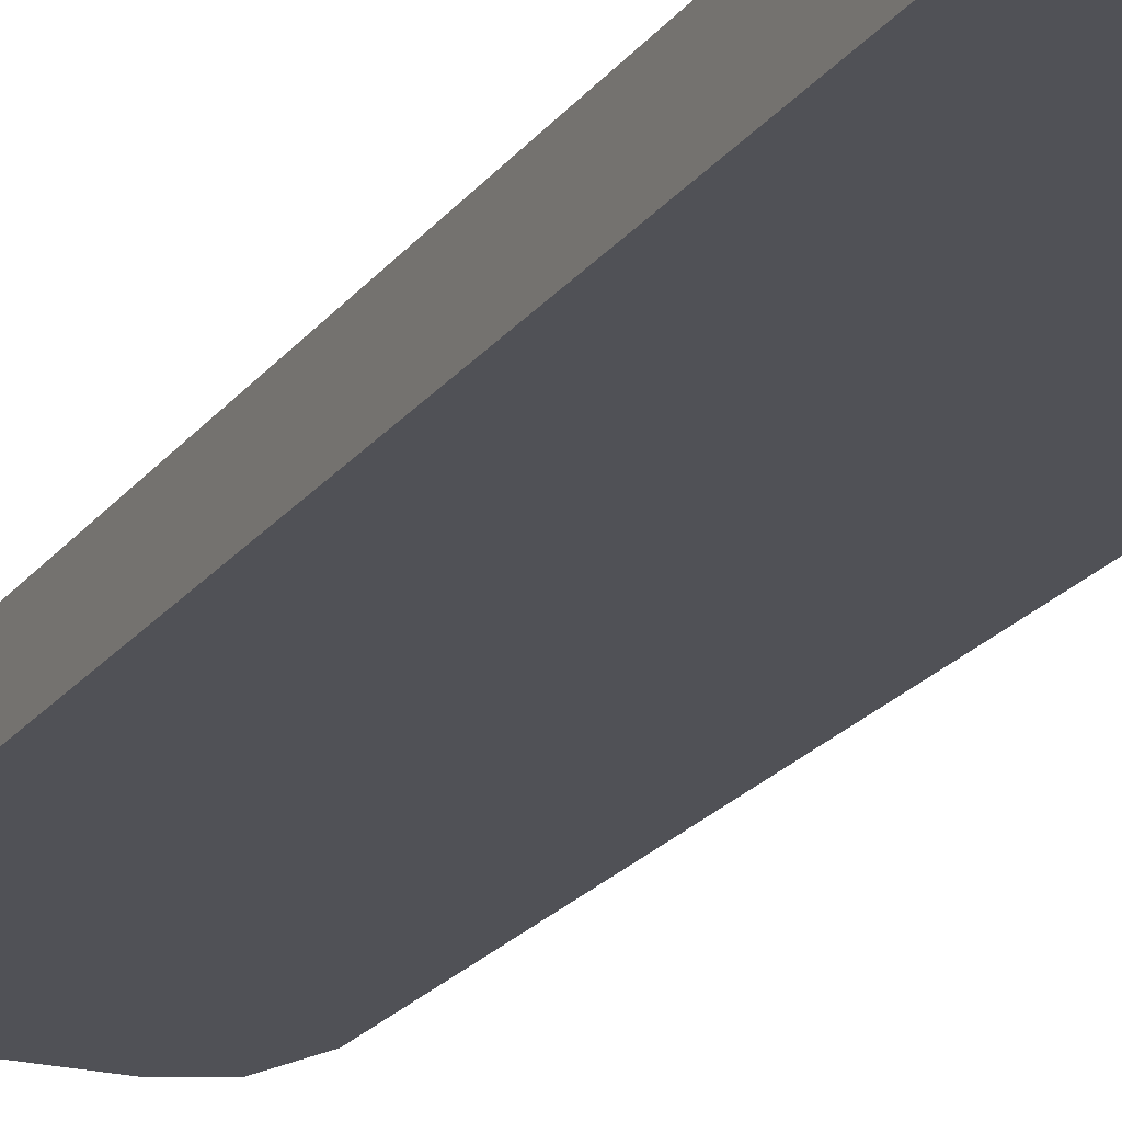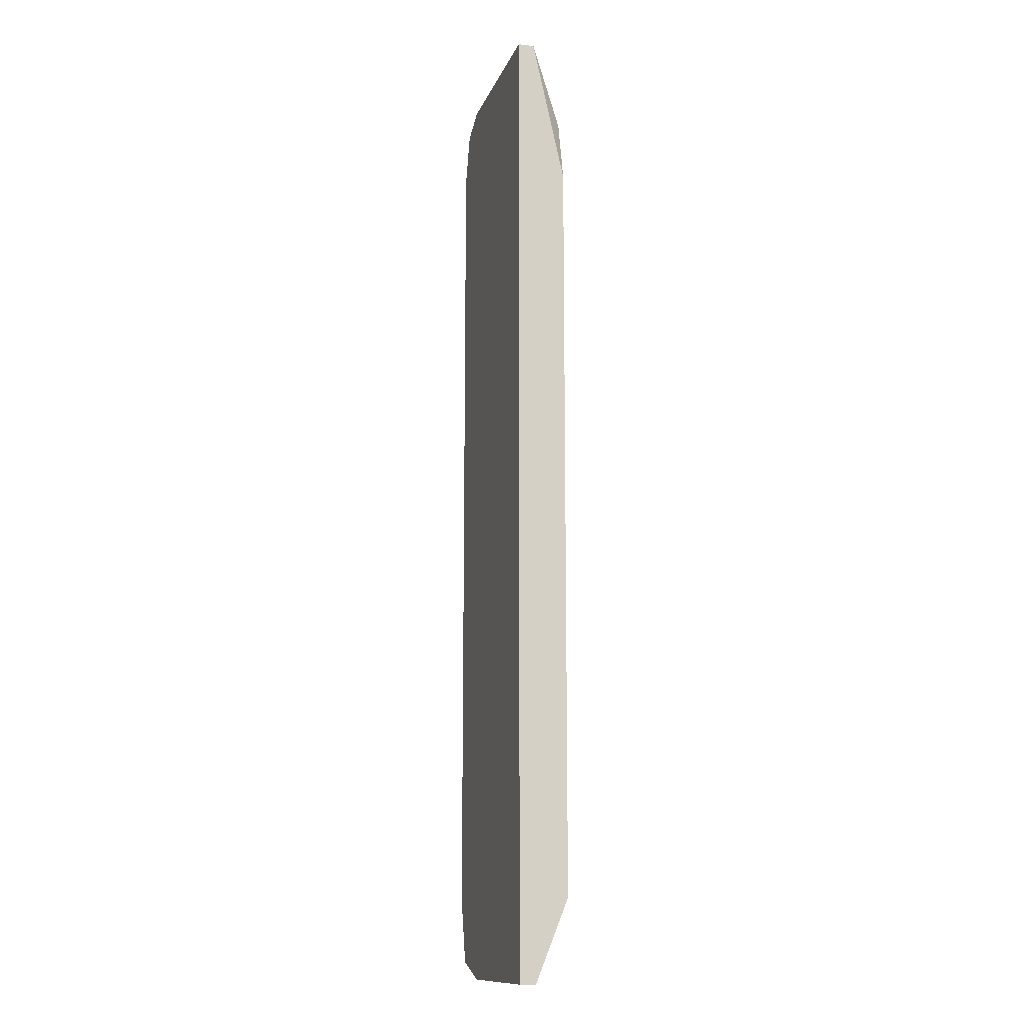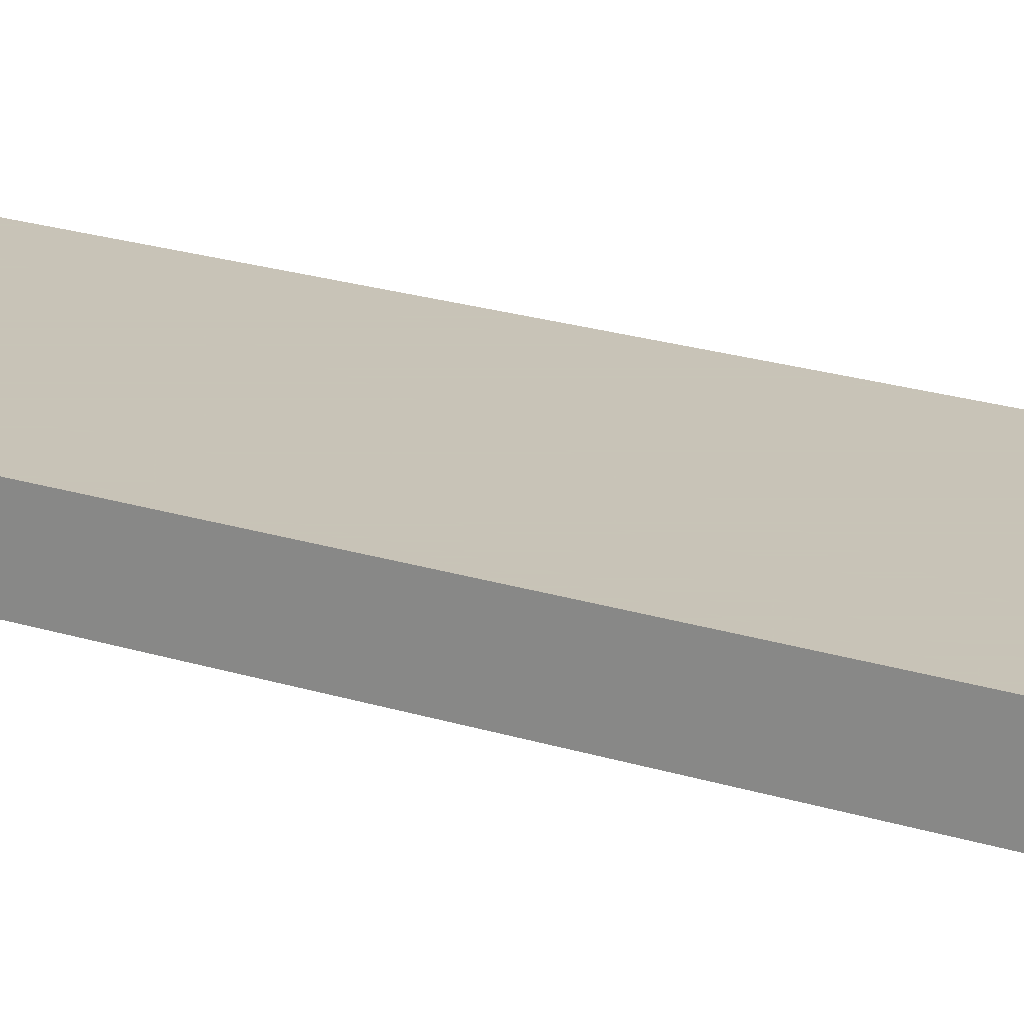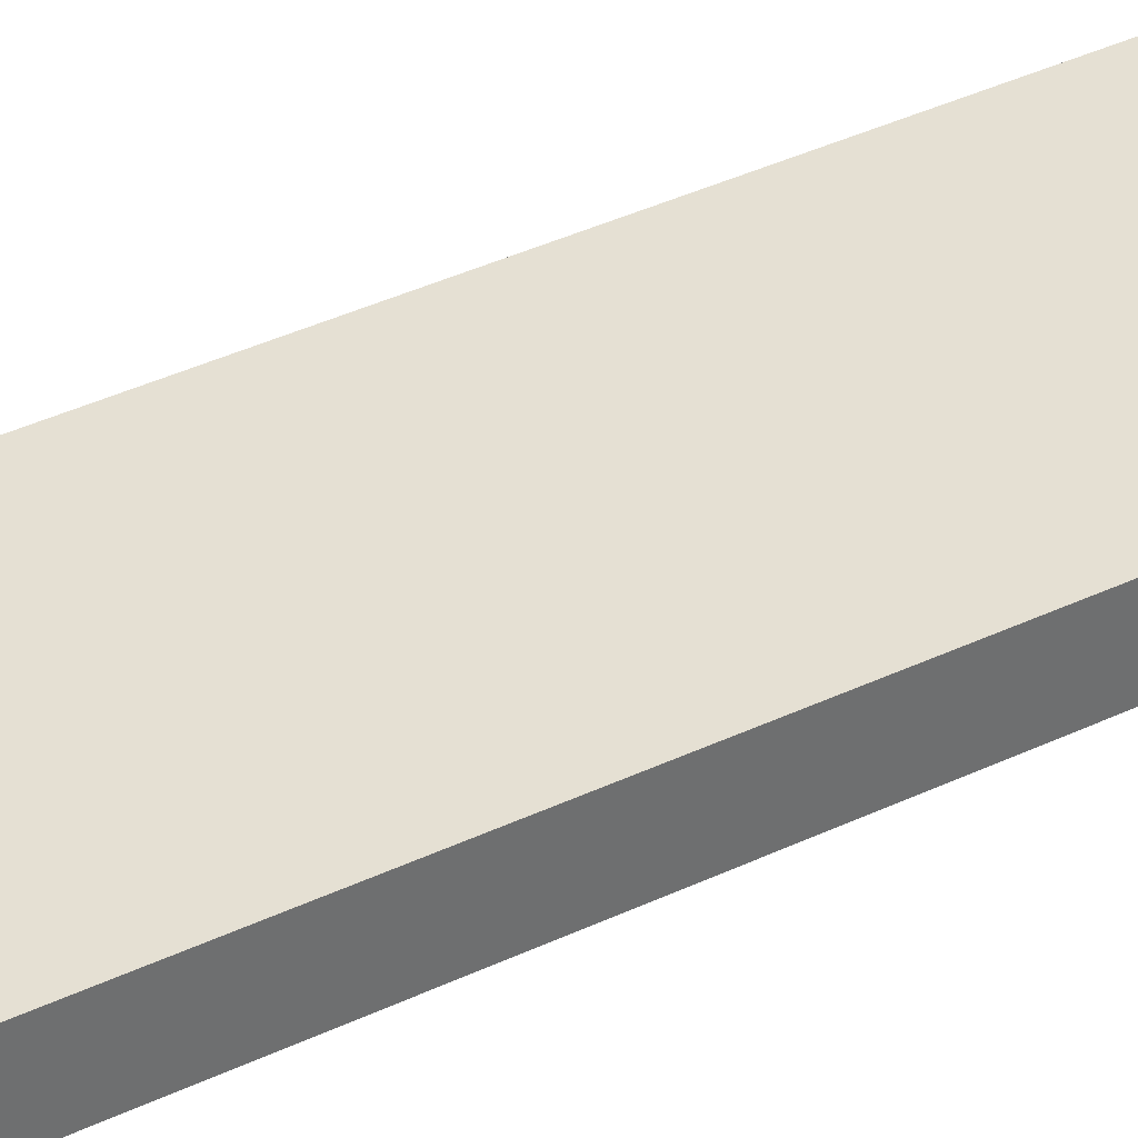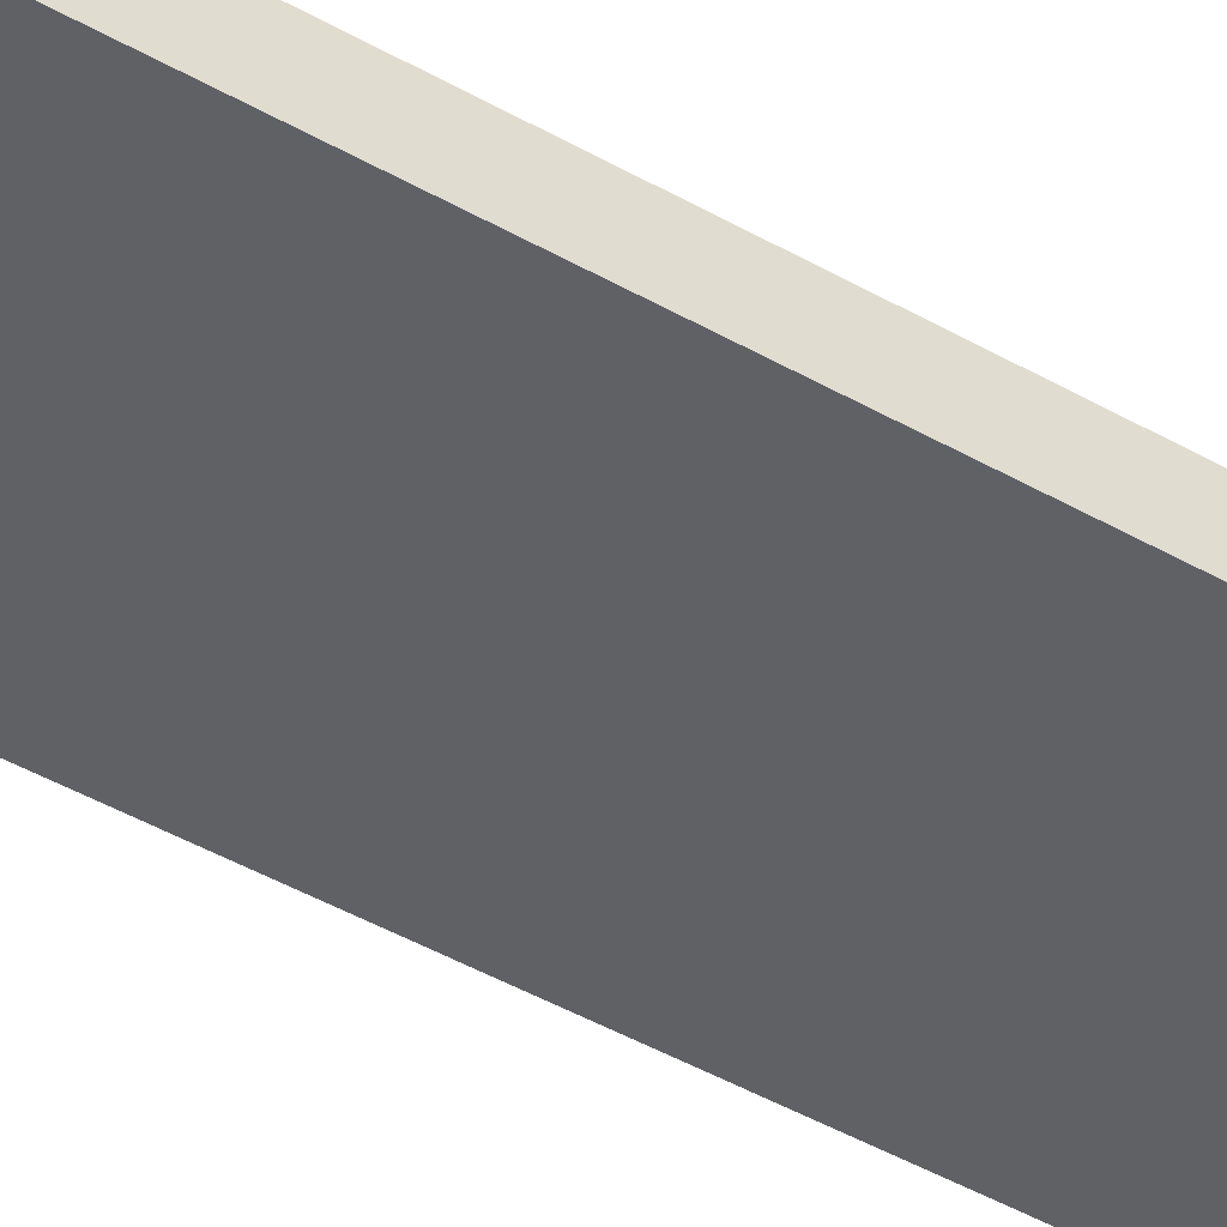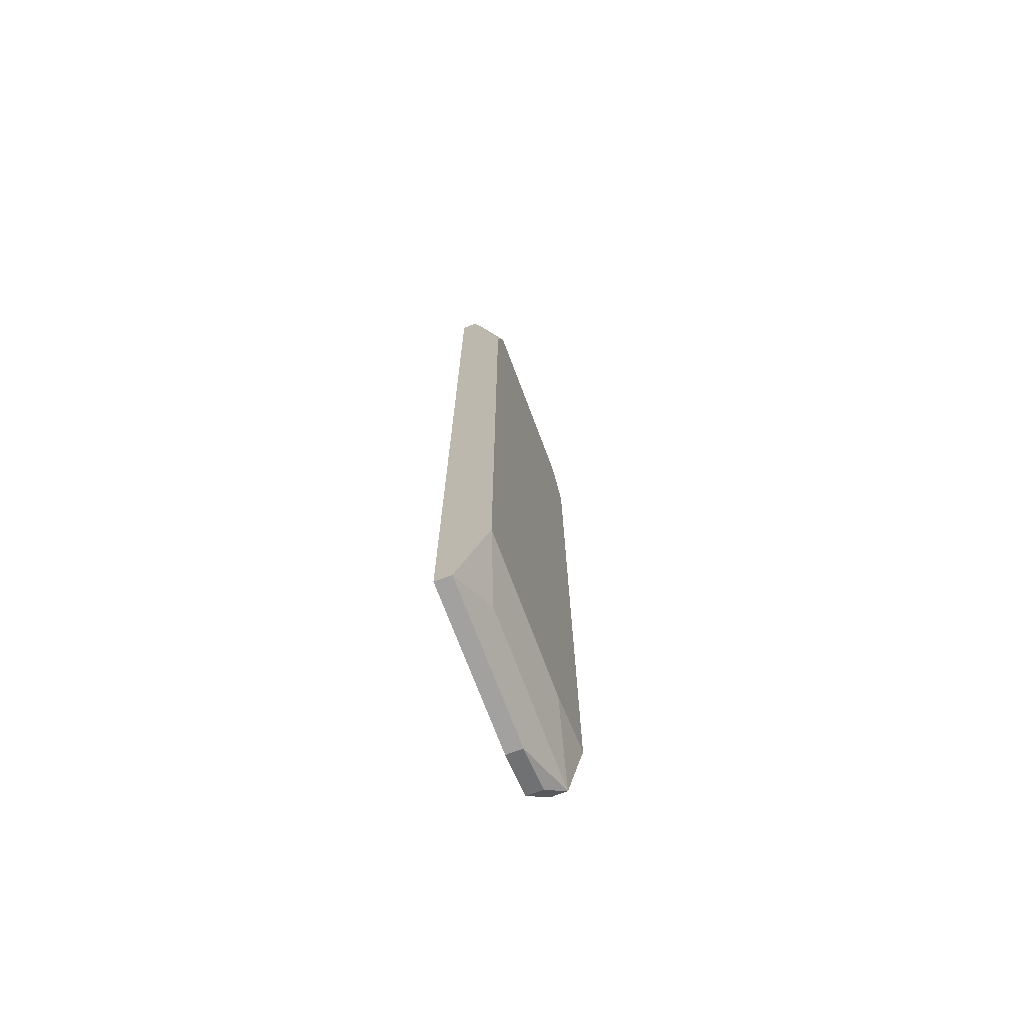
<metadata>
{"format":"obj","ext":"obj","renderer":"f3d","projection":"perspective","resolution":1024,"background":"white","views":[{"elev":-20.4,"azim":-25.4,"up":"+Z"},{"elev":-12.8,"azim":-105.7,"up":"+Y"},{"elev":19.8,"azim":121.4,"up":"+Z"},{"elev":38.2,"azim":-121.2,"up":"+Z"},{"elev":-48.4,"azim":-122.1,"up":"+Z"},{"elev":-72.2,"azim":-69.4,"up":"+Y"}]}
</metadata>
<code>
v -0.0001495 -0.07247 -0.008652
v 0.03367 0.06764 -0.003821
v 0.03367 0.06764 -0.006237
v 0.03367 0.06281 -0.008652
v -0.0001495 -0.07247 -0.006237
v 0.03367 0.05315 -0.001405
v 0.03367 -0.05798 -0.001405
v 0.03367 -0.06039 -0.008652
v 0.03367 -0.06764 -0.003821
v 0.03367 -0.06764 -0.006237
v 0.03126 0.07006 -0.006237
v 0.03126 0.07006 -0.008652
v 0.03126 0.05798 -0.001405
v 0.03126 -0.07006 -0.006237
v 0.03126 -0.07006 -0.008652
v 0.02884 0.06039 -0.001405
v 0.02642 0.07247 -0.006237
v 0.02642 0.07247 -0.008652
v 0.02401 -0.06039 -0.001405
v 0.02401 -0.07247 -0.006237
v -0.0001495 -0.06039 -0.001405
v 0.02401 -0.07247 -0.008652
v 0.009514 0.06764 -0.003821
v 0.007098 -0.06764 -0.003821
v 0.002266 0.06039 -0.001405
v -0.0001495 0.07247 -0.006237
v -0.0001495 0.07247 -0.008652
v -0.0001495 0.05073 -0.001405
f 24 21 5
f 24 5 20
f 24 20 9
f 14 9 20
f 26 27 1
f 26 1 5
f 26 5 21
f 26 21 28
f 26 28 25
f 22 15 14
f 22 14 20
f 22 20 5
f 22 5 1
f 19 21 24
f 19 24 9
f 19 9 7
f 10 9 14
f 10 14 15
f 10 15 8
f 12 4 8
f 12 8 15
f 12 15 22
f 12 22 1
f 12 1 27
f 12 27 18
f 17 18 27
f 17 27 26
f 23 2 17
f 23 17 26
f 23 26 25
f 23 25 16
f 23 16 2
f 13 16 25
f 13 25 28
f 13 28 21
f 13 21 19
f 13 19 7
f 13 7 6
f 13 6 2
f 13 2 16
f 3 2 6
f 3 6 7
f 3 7 9
f 3 9 10
f 3 10 8
f 3 8 4
f 3 4 12
f 11 17 2
f 11 2 3
f 11 3 12
f 11 12 18
f 11 18 17

</code>
